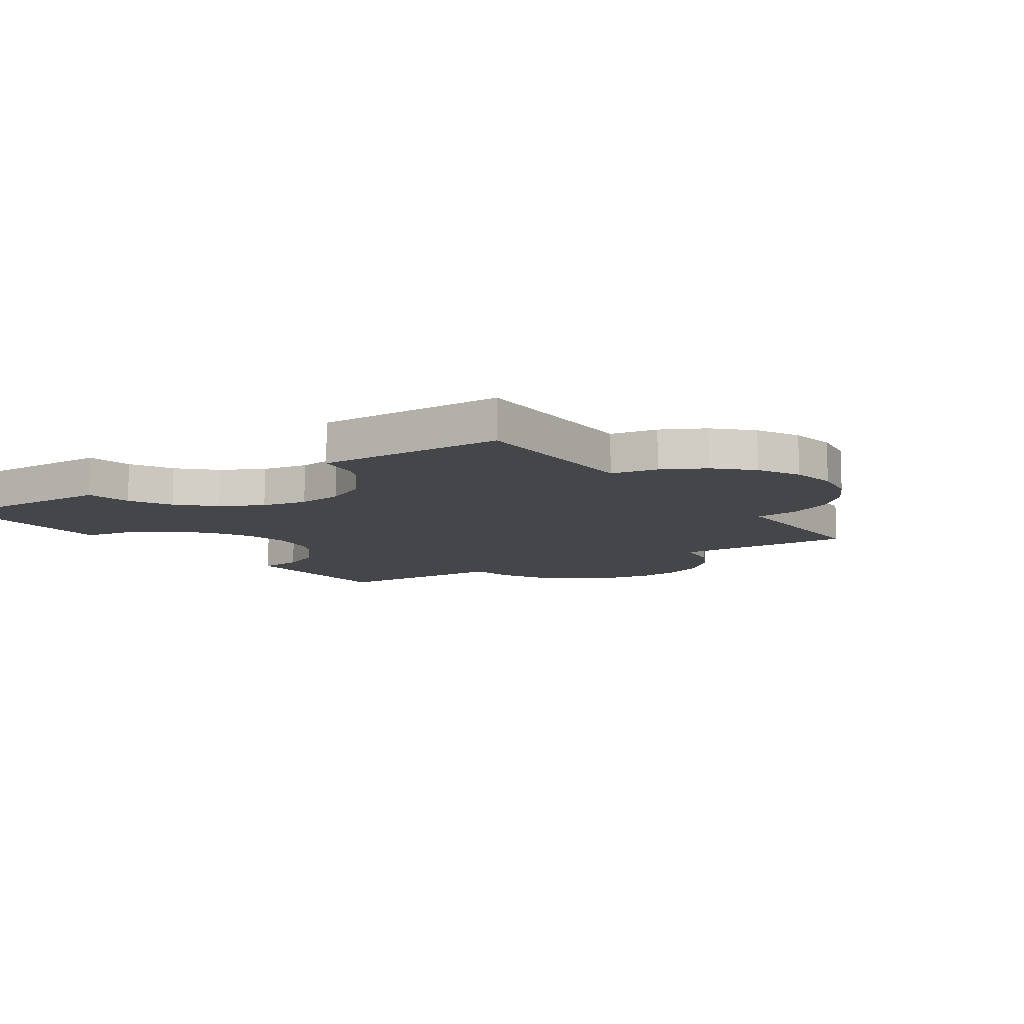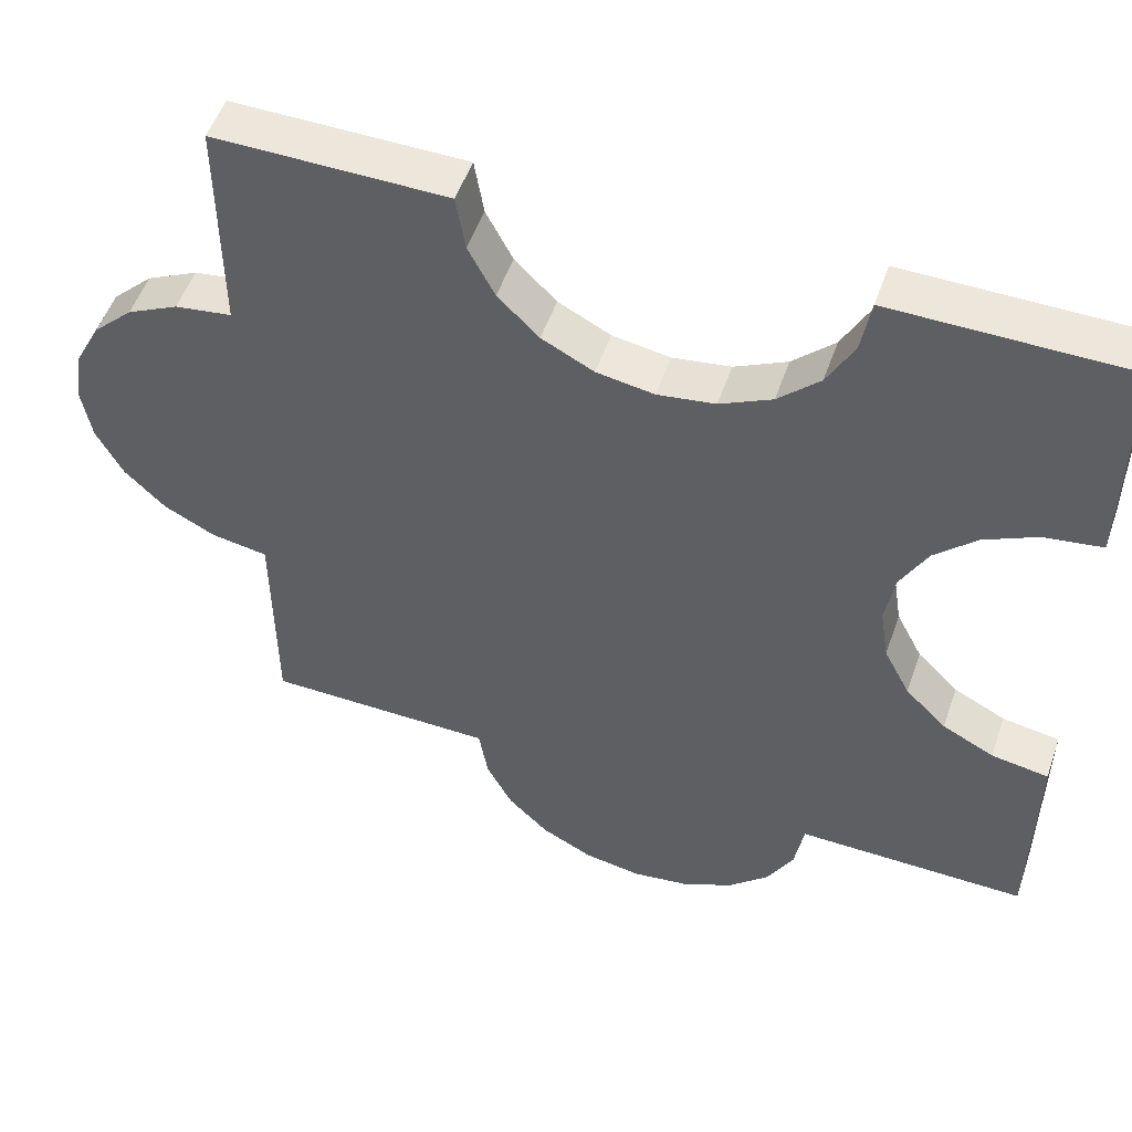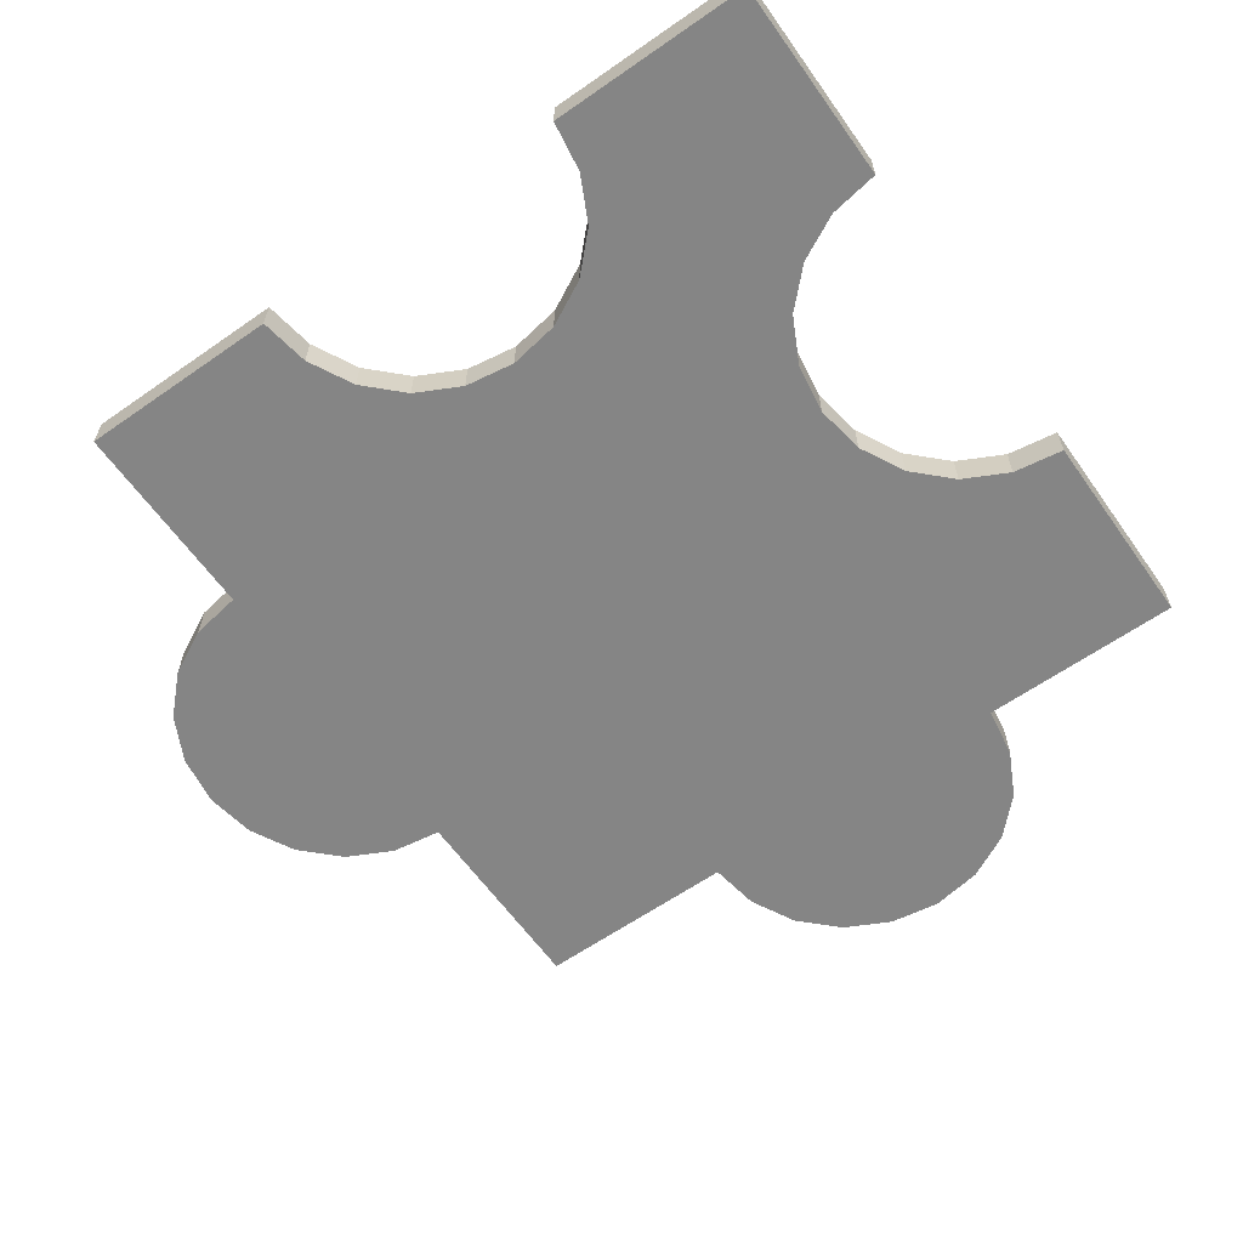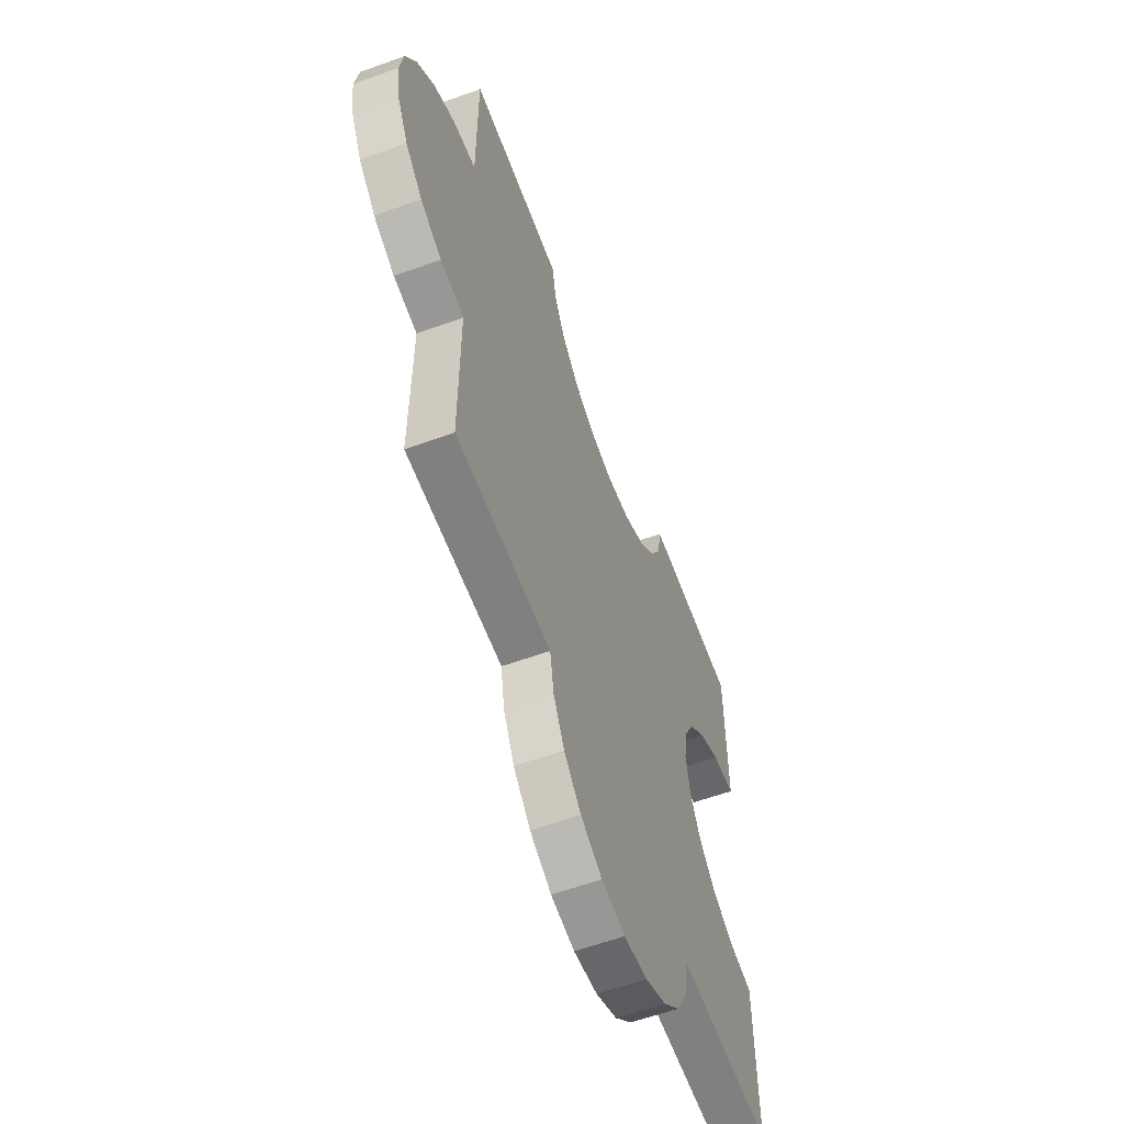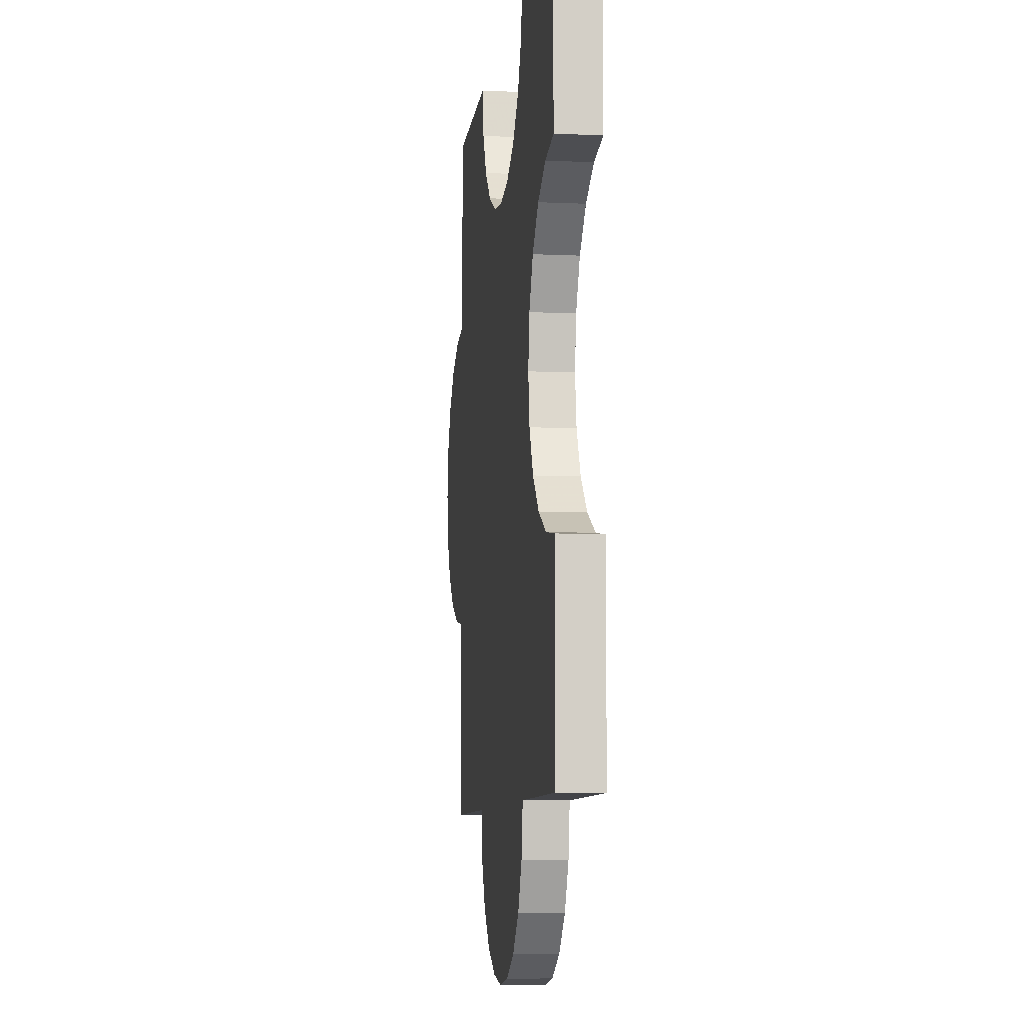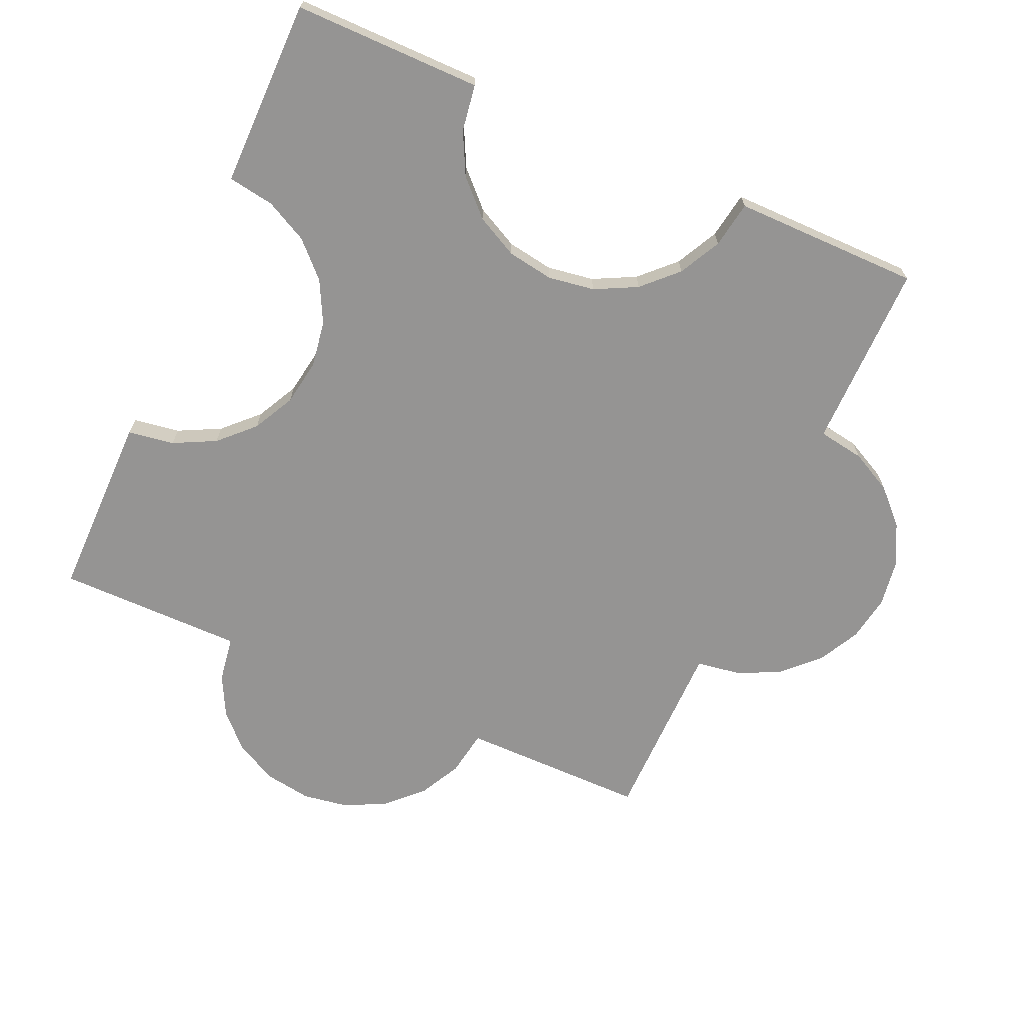
<metadata>
{"format":"obj","ext":"obj","renderer":"f3d","projection":"perspective","resolution":1024,"background":"white","views":[{"elev":-9.4,"azim":-56.0,"up":"+Z"},{"elev":53.0,"azim":-160.8,"up":"+Y"},{"elev":-61.8,"azim":-144.7,"up":"+Z"},{"elev":-60.2,"azim":110.3,"up":"+Y"},{"elev":-8.2,"azim":-96.9,"up":"+Y"},{"elev":-67.2,"azim":-114.1,"up":"+Z"}]}
</metadata>
<code>
o obj_0
v -22 		-53 		1
v -22 		-53 		1.199e-14
v -22 		-58 		1.199e-14
v -22 		-58 		1
v -22 		-66 		1
v -22 		-66 		1.199e-14
v -22 		-71 		1.199e-14
v -17 		-53 		1.199e-14
v -17 		-71 		1.199e-14
v -18.19 		-63.24 		1.199e-14
v -18.19 		-63.24 		1
v -18.76 		-64.35 		1.199e-14
v -19.65 		-65.24 		1.199e-14
v -20.76 		-65.81 		1.199e-14
v -18.76 		-64.35 		1
v -22 		-71 		1
v -19.65 		-65.24 		1
v -20.76 		-58.19 		1.199e-14
v -20.76 		-65.81 		1
v -19.65 		-58.76 		1.199e-14
v -17 		-53 		1
v -18.76 		-59.65 		1.199e-14
v -11.76 		-56.81 		1.199e-14
v -18.19 		-60.76 		1.199e-14
v -11.76 		-56.81 		1
v -10.65 		-56.24 		1
v -10.65 		-56.24 		1.199e-14
v -17 		-71 		1
v -18 		-62 		1.199e-14
v -13 		-57 		1.199e-14
v -13 		-57 		1
v -9 		-71 		1.199e-14
v -9 		-71 		1
v -13 		-75 		1.199e-14
v -14.24 		-74.8 		1.199e-14
v -15.35 		-74.24 		1.199e-14
v -16.24 		-73.35 		1.199e-14
v -16.8 		-72.24 		1.199e-14
v -9.196 		-72.24 		1.199e-14
v -9.764 		-73.35 		1.199e-14
v -10.65 		-74.24 		1.199e-14
v -11.76 		-74.8 		1.199e-14
v -4 		-58 		1
v 0 		-62 		1
v -0.196 		-60.76 		1
v -0.764 		-59.65 		1
v -1.649 		-58.76 		1
v -2.764 		-58.2 		1
v -16.8 		-72.24 		1
v -16.24 		-73.35 		1
v -15.35 		-74.24 		1
v -14.24 		-74.8 		1
v -13 		-75 		1
v -8.997 		-53 		1
v -11.76 		-74.8 		1
v -10.65 		-74.24 		1
v -9.764 		-73.35 		1
v -9.196 		-72.24 		1
v -20.76 		-58.19 		1
v -19.65 		-58.76 		1
v -18.76 		-59.65 		1
v -4 		-58 		1.199e-14
v -2.764 		-58.2 		1.199e-14
v -18.19 		-60.76 		1
v -1.649 		-58.76 		1.199e-14
v -0.764 		-59.65 		1.199e-14
v -0.196 		-60.76 		1.199e-14
v 0 		-62 		1.199e-14
v -18 		-62 		1
v -8.997 		-53 		1.199e-14
v -4 		-66 		1
v -4 		-71 		1
v -4 		-71 		1.199e-14
v -4 		-66 		1.199e-14
v -4 		-53 		1.199e-14
v -4 		-53 		1
v -0.196 		-63.24 		1
v -2.764 		-65.8 		1
v -1.649 		-65.24 		1
v -0.764 		-64.35 		1
v -14.24 		-56.81 		1
v -15.35 		-56.24 		1
v -16.24 		-55.35 		1
v -16.81 		-54.24 		1
v -2.764 		-65.8 		1.199e-14
v -0.196 		-63.24 		1.199e-14
v -0.764 		-64.35 		1.199e-14
v -1.649 		-65.24 		1.199e-14
v -14.24 		-56.81 		1.199e-14
v -9.193 		-54.24 		1
v -15.35 		-56.24 		1.199e-14
v -9.762 		-55.35 		1
v -16.24 		-55.35 		1.199e-14
v -16.81 		-54.24 		1.199e-14
v -9.193 		-54.24 		1.199e-14
v -9.762 		-55.35 		1.199e-14
g group_14900002
f 1 2 3
f 1 3 4
f 10 32 12
f 13 12 9
f 12 15 11
f 12 11 10
f 5 6 7
f 5 7 16
f 14 13 9
f 13 17 15
f 13 15 12
f 14 19 17
f 14 17 13
f 3 2 18
f 23 25 26
f 23 26 27
f 25 23 30
f 25 30 31
f 29 24 30
f 94 8 21
f 32 39 38
f 37 38 39
f 36 37 39
f 9 32 38
f 10 29 32
f 35 36 39
f 34 35 39
f 40 41 39
f 42 39 41
f 34 39 42
f 46 48 45
f 47 48 46
f 43 45 48
f 28 49 33
f 50 58 49
f 51 58 50
f 52 58 51
f 53 58 52
f 55 58 53
f 56 58 55
f 57 58 56
f 33 49 58
f 17 28 15
f 53 34 42
f 53 42 55
f 42 41 56
f 42 56 55
f 41 40 57
f 41 57 56
f 40 39 58
f 40 58 57
f 39 32 33
f 39 33 58
f 65 66 63
f 66 67 63
f 62 63 67
f 62 67 68
f 28 9 38
f 28 38 49
f 38 37 50
f 38 50 49
f 60 83 59
f 61 83 60
f 64 82 61
f 4 59 1
f 37 36 51
f 37 51 50
f 69 31 64
f 11 33 69
f 11 15 33
f 28 33 15
f 19 28 17
f 35 52 51
f 35 51 36
f 5 16 19
f 28 19 16
f 34 53 52
f 34 52 35
f 19 14 6
f 19 6 5
f 94 93 18
f 18 2 94
f 8 94 2
f 18 59 4
f 18 4 3
f 20 60 59
f 20 59 18
f 89 30 24
f 91 89 24
f 24 22 91
f 93 91 22
f 22 20 93
f 20 18 93
f 22 61 60
f 22 60 20
f 9 7 14
f 6 14 7
f 43 76 90
f 24 64 61
f 24 61 22
f 73 33 32
f 29 69 64
f 29 64 24
f 69 29 11
f 10 11 29
f 54 75 70
f 71 72 73
f 71 73 74
f 71 33 72
f 33 73 72
f 75 76 43
f 75 43 62
f 9 12 32
f 54 90 76
f 44 45 43
f 77 44 43
f 43 26 71
f 71 78 43
f 78 79 43
f 80 43 79
f 77 43 80
f 76 75 54
f 73 32 74
f 86 68 44
f 68 67 45
f 68 45 44
f 96 62 27
f 67 66 46
f 67 46 45
f 27 74 23
f 32 23 74
f 66 65 47
f 66 47 46
f 65 63 48
f 65 48 47
f 63 62 43
f 63 43 48
f 71 74 85
f 71 85 78
f 87 88 62
f 68 86 62
f 86 87 62
f 85 62 88
f 74 62 85
f 21 1 84
f 84 59 83
f 1 59 84
f 85 88 79
f 85 79 78
f 88 87 80
f 88 80 79
f 92 43 90
f 87 86 77
f 87 77 80
f 30 32 29
f 92 26 43
f 25 31 33
f 44 77 86
f 31 69 33
f 70 75 95
f 95 62 96
f 62 74 27
f 81 64 31
f 82 64 81
f 83 61 82
f 33 71 25
f 26 25 71
f 23 32 30
f 89 81 31
f 89 31 30
f 62 95 75
f 91 82 81
f 91 81 89
f 93 83 82
f 93 82 91
f 94 84 83
f 94 83 93
f 94 21 84
f 90 54 95
f 70 95 54
f 90 95 96
f 90 96 92
f 27 26 92
f 27 92 96
f 9 28 7
f 16 7 28
f 1 8 2
f 21 8 1

</code>
